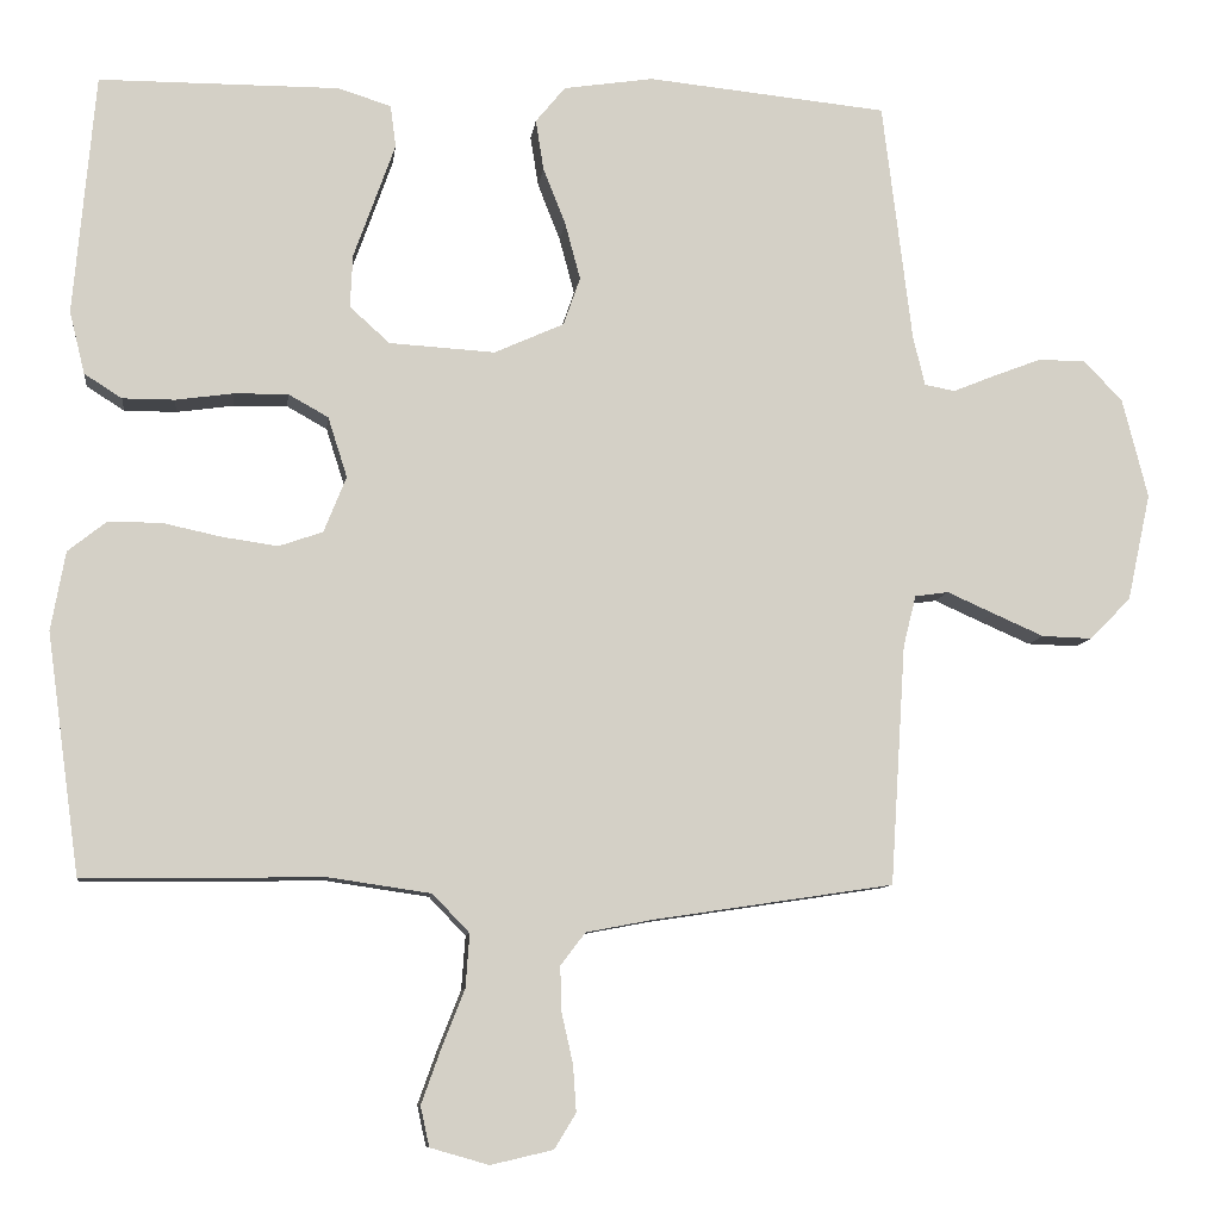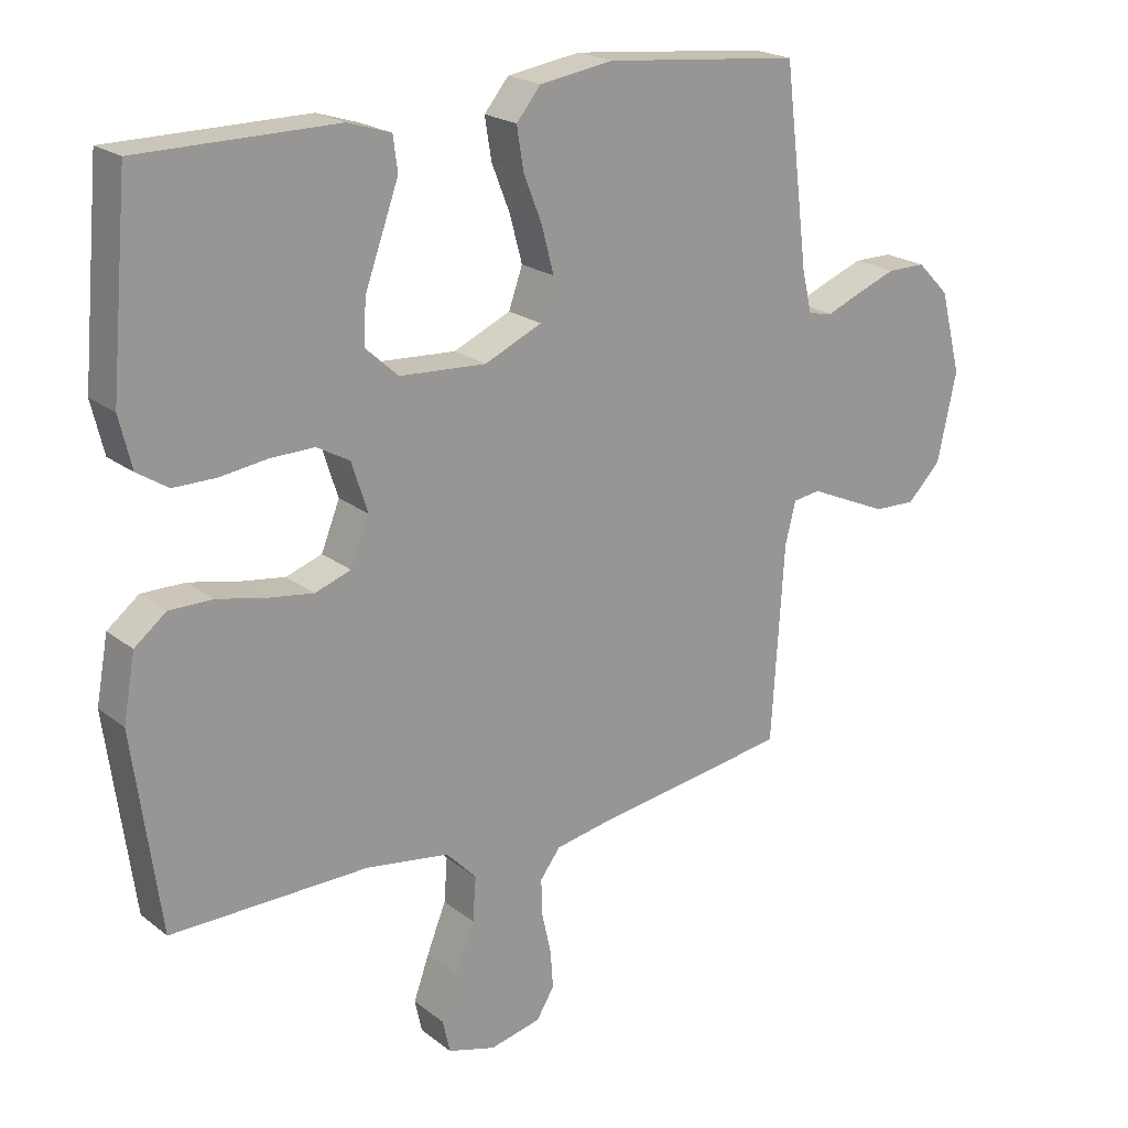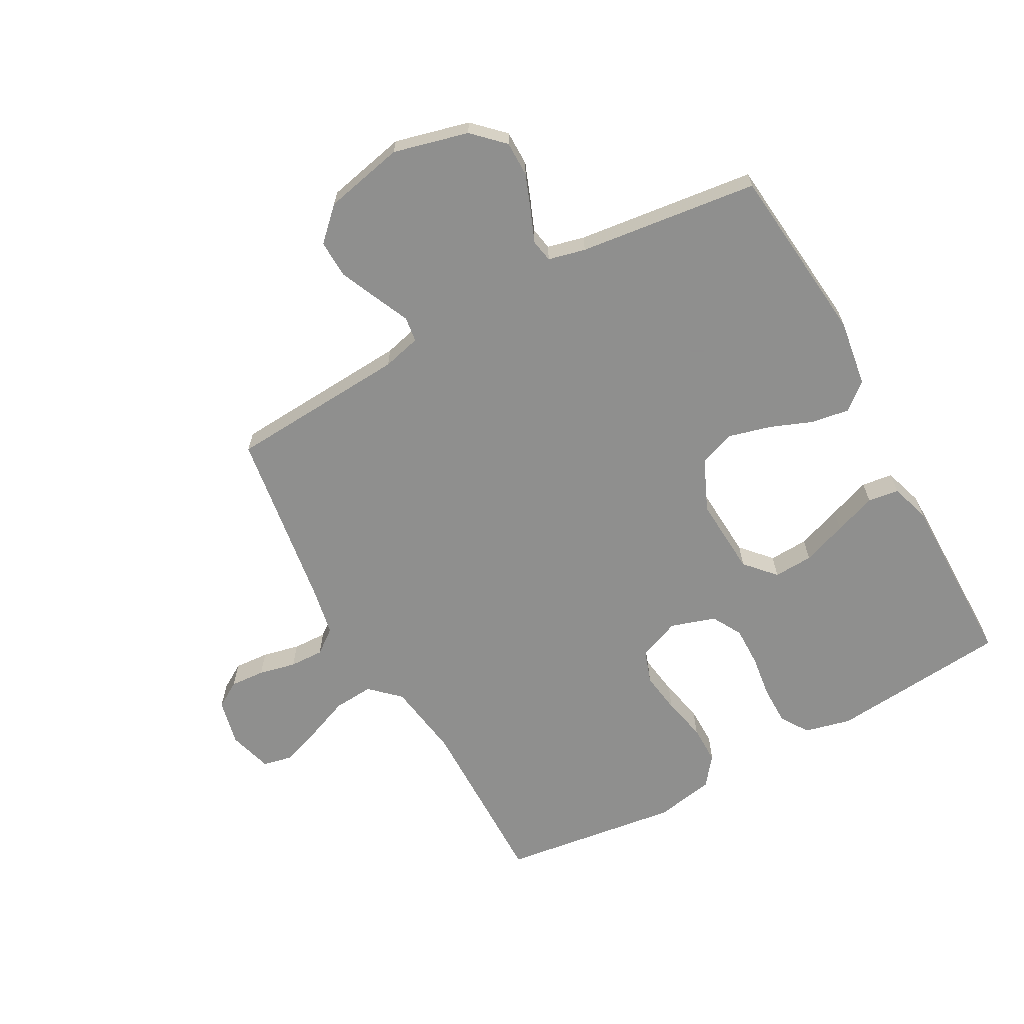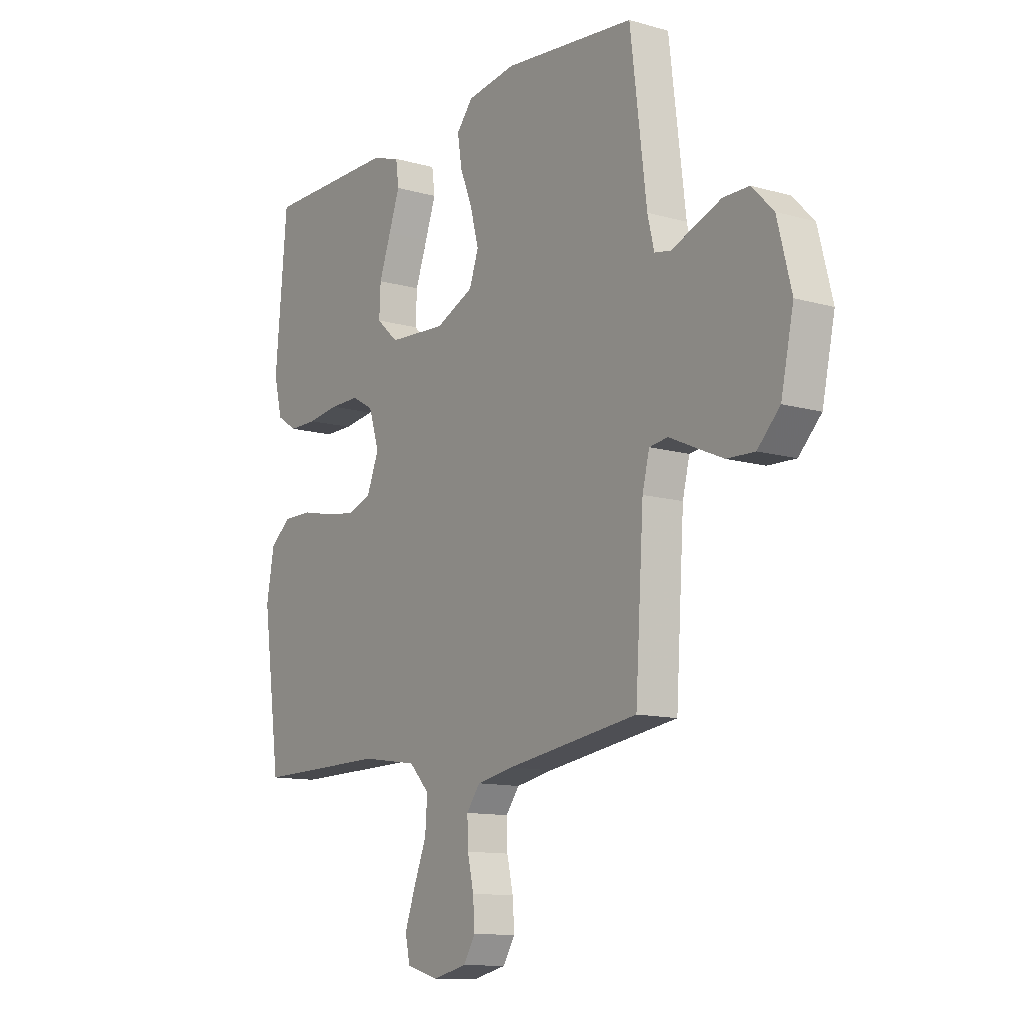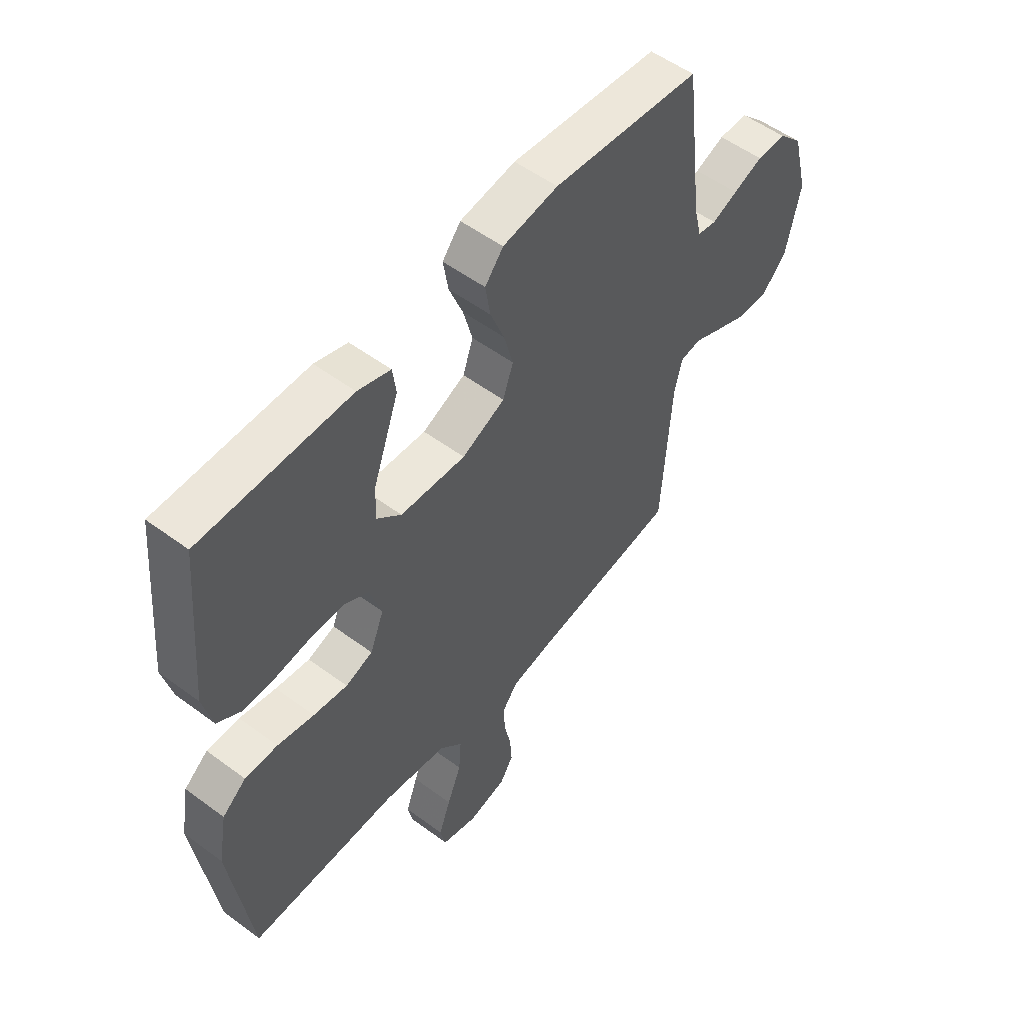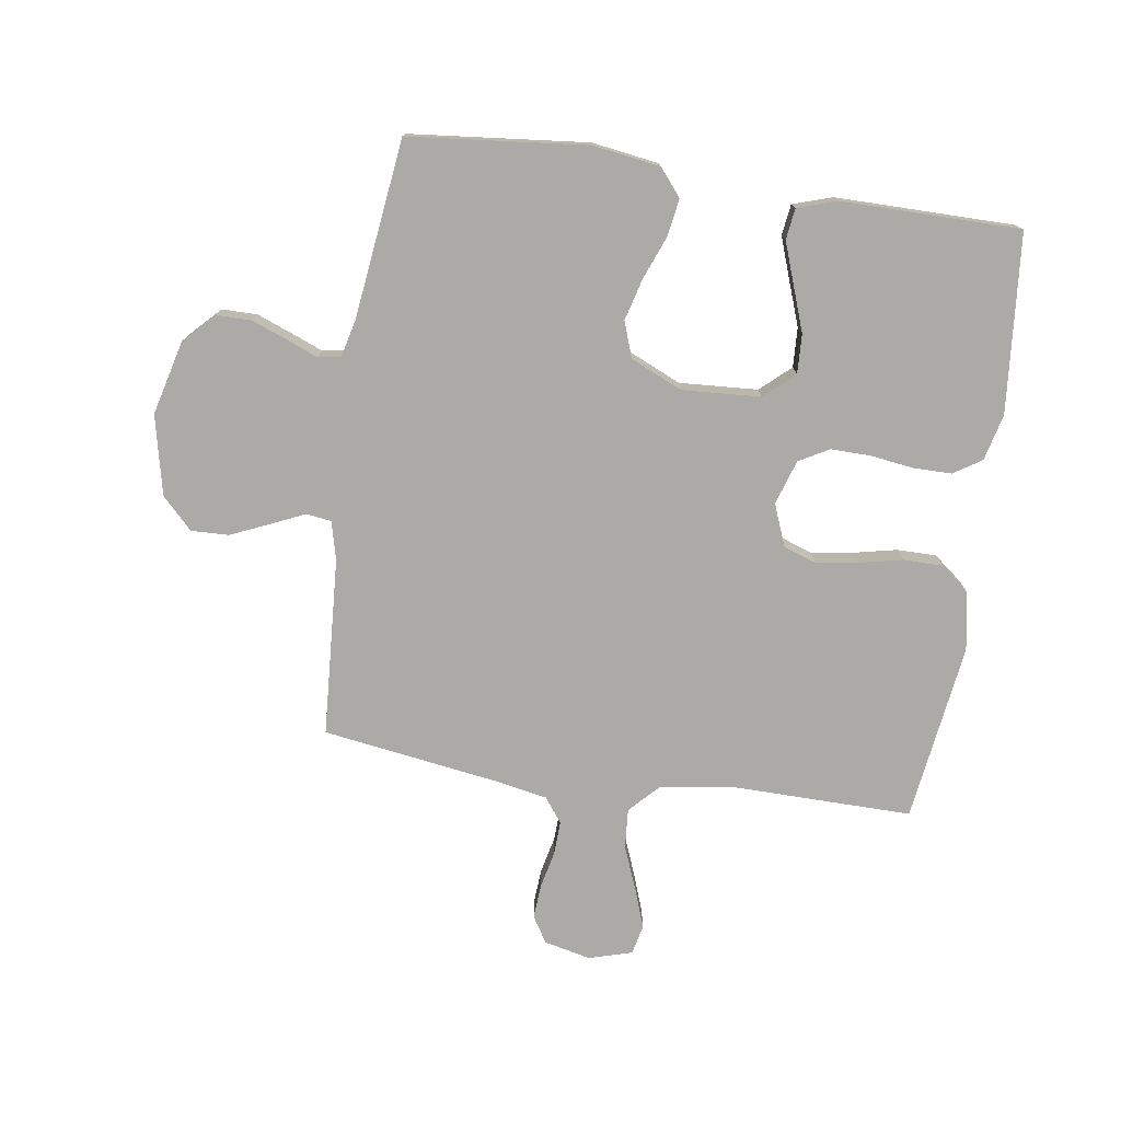
<metadata>
{"format":"obj","ext":"obj","renderer":"f3d","projection":"perspective","resolution":1024,"background":"white","views":[{"elev":-8.8,"azim":173.0,"up":"+Z"},{"elev":21.0,"azim":143.5,"up":"+Z"},{"elev":-65.1,"azim":-61.1,"up":"+Y"},{"elev":-11.9,"azim":-124.3,"up":"+Z"},{"elev":53.9,"azim":128.3,"up":"+Z"},{"elev":-76.0,"azim":-8.4,"up":"+Y"}]}
</metadata>
<code>
v 0.5 0.07 0.5
v 0.527 0.07 0.2
v 0.508 0.07 0.122
v 0.461 0.07 0.092
v 0.396 0.07 0.092
v 0.324 0.07 0.102
v 0.257 0.07 0.103
v 0.207 0.07 0.075
v 0.183 0.07 0
v 0.211 0.07 -0.07
v 0.266 0.07 -0.089
v 0.335 0.07 -0.079
v 0.409 0.07 -0.063
v 0.475 0.07 -0.063
v 0.523 0.07 -0.101
v 0.541 0.07 -0.2
v 0.5 0.07 -0.5
v 0.2 0.07 -0.496
v 0.072 0.07 -0.515
v 0.026 0.07 -0.563
v 0.031 0.07 -0.63
v 0.06 0.07 -0.703
v 0.084 0.07 -0.77
v 0.073 0.07 -0.82
v 0 0.07 -0.841
v -0.078 0.07 -0.823
v -0.105 0.07 -0.779
v -0.101 0.07 -0.721
v -0.087 0.07 -0.659
v -0.085 0.07 -0.602
v -0.116 0.07 -0.561
v -0.2 0.07 -0.545
v -0.5 0.07 -0.5
v -0.519 0.07 -0.2
v -0.535 0.07 -0.136
v -0.577 0.07 -0.13
v -0.635 0.07 -0.156
v -0.699 0.07 -0.184
v -0.762 0.07 -0.186
v -0.813 0.07 -0.134
v -0.842 0.07 0
v -0.81 0.07 0.125
v -0.761 0.07 0.175
v -0.702 0.07 0.175
v -0.642 0.07 0.152
v -0.59 0.07 0.131
v -0.552 0.07 0.138
v -0.537 0.07 0.2
v -0.5 0.07 0.5
v -0.2 0.07 0.53
v -0.088 0.07 0.513
v -0.051 0.07 0.468
v -0.061 0.07 0.405
v -0.089 0.07 0.334
v -0.108 0.07 0.263
v -0.087 0.07 0.203
v 0 0.07 0.164
v 0.132 0.07 0.172
v 0.182 0.07 0.217
v 0.179 0.07 0.283
v 0.152 0.07 0.358
v 0.127 0.07 0.428
v 0.134 0.07 0.48
v 0.2 0.07 0.501
v 0.5 0 0.5
v 0.527 0 0.2
v 0.508 0 0.122
v 0.461 0 0.092
v 0.396 0 0.092
v 0.324 0 0.102
v 0.257 0 0.103
v 0.207 0 0.075
v 0.183 0 0
v 0.211 0 -0.07
v 0.266 0 -0.089
v 0.335 0 -0.079
v 0.409 0 -0.063
v 0.475 0 -0.063
v 0.523 0 -0.101
v 0.541 0 -0.2
v 0.5 0 -0.5
v 0.2 0 -0.496
v 0.072 0 -0.515
v 0.026 0 -0.563
v 0.031 0 -0.63
v 0.06 0 -0.703
v 0.084 0 -0.77
v 0.073 0 -0.82
v 0 0 -0.841
v -0.078 0 -0.823
v -0.105 0 -0.779
v -0.101 0 -0.721
v -0.087 0 -0.659
v -0.085 0 -0.602
v -0.116 0 -0.561
v -0.2 0 -0.545
v -0.5 0 -0.5
v -0.519 0 -0.2
v -0.535 0 -0.136
v -0.577 0 -0.13
v -0.635 0 -0.156
v -0.699 0 -0.184
v -0.762 0 -0.186
v -0.813 0 -0.134
v -0.842 0 0
v -0.81 0 0.125
v -0.761 0 0.175
v -0.702 0 0.175
v -0.642 0 0.152
v -0.59 0 0.131
v -0.552 0 0.138
v -0.537 0 0.2
v -0.5 0 0.5
v -0.2 0 0.53
v -0.088 0 0.513
v -0.051 0 0.468
v -0.061 0 0.405
v -0.089 0 0.334
v -0.108 0 0.263
v -0.087 0 0.203
v 0 0 0.164
v 0.132 0 0.172
v 0.182 0 0.217
v 0.179 0 0.283
v 0.152 0 0.358
v 0.127 0 0.428
v 0.134 0 0.48
v 0.2 0 0.501
f 4 5 6
f 3 4 6
f 2 3 6
f 1 2 6
f 64 1 6
f 63 64 6
f 62 63 6
f 61 62 6
f 60 61 6
f 59 60 6 7
f 58 59 7 8
f 57 58 8 9
f 56 57 9 10
f 52 53 54
f 51 52 54
f 50 51 54
f 49 50 54
f 48 49 54
f 47 48 54 55
f 44 45 46
f 43 44 46
f 42 43 46
f 41 42 46
f 40 41 46
f 39 40 46
f 38 39 46
f 37 38 46
f 36 37 46
f 35 36 46 47
f 47 55 56
f 35 47 56
f 34 35 56
f 27 28 29
f 26 27 29
f 25 26 29
f 24 25 29
f 23 24 29
f 22 23 29
f 21 22 29
f 20 21 29 30
f 19 20 30 31
f 16 17 18
f 15 16 18
f 14 15 18
f 13 14 18
f 12 13 18
f 11 12 18 19
f 19 31 32
f 11 19 32
f 10 11 32
f 33 34 56
f 32 33 56
f 10 32 56
f 70 69 68
f 70 68 67
f 70 67 66
f 70 66 65
f 70 65 128
f 70 128 127
f 70 127 126
f 70 126 125
f 70 125 124
f 71 70 124 123
f 72 71 123 122
f 73 72 122 121
f 74 73 121 120
f 118 117 116
f 118 116 115
f 118 115 114
f 118 114 113
f 118 113 112
f 119 118 112 111
f 110 109 108
f 110 108 107
f 110 107 106
f 110 106 105
f 110 105 104
f 110 104 103
f 110 103 102
f 110 102 101
f 110 101 100
f 111 110 100 99
f 120 119 111
f 120 111 99
f 120 99 98
f 93 92 91
f 93 91 90
f 93 90 89
f 93 89 88
f 93 88 87
f 93 87 86
f 93 86 85
f 94 93 85 84
f 95 94 84 83
f 82 81 80
f 82 80 79
f 82 79 78
f 82 78 77
f 82 77 76
f 83 82 76 75
f 96 95 83
f 96 83 75
f 96 75 74
f 120 98 97
f 120 97 96
f 120 96 74
f 1 65 66 2
f 2 66 67 3
f 3 67 68 4
f 4 68 69 5
f 5 69 70 6
f 6 70 71 7
f 7 71 72 8
f 8 72 73 9
f 9 73 74 10
f 10 74 75 11
f 11 75 76 12
f 12 76 77 13
f 13 77 78 14
f 14 78 79 15
f 15 79 80 16
f 16 80 81 17
f 17 81 82 18
f 18 82 83 19
f 19 83 84 20
f 20 84 85 21
f 21 85 86 22
f 22 86 87 23
f 23 87 88 24
f 24 88 89 25
f 25 89 90 26
f 26 90 91 27
f 27 91 92 28
f 28 92 93 29
f 29 93 94 30
f 30 94 95 31
f 31 95 96 32
f 32 96 97 33
f 33 97 98 34
f 34 98 99 35
f 35 99 100 36
f 36 100 101 37
f 37 101 102 38
f 38 102 103 39
f 39 103 104 40
f 40 104 105 41
f 41 105 106 42
f 42 106 107 43
f 43 107 108 44
f 44 108 109 45
f 45 109 110 46
f 46 110 111 47
f 47 111 112 48
f 48 112 113 49
f 49 113 114 50
f 50 114 115 51
f 51 115 116 52
f 52 116 117 53
f 53 117 118 54
f 54 118 119 55
f 55 119 120 56
f 56 120 121 57
f 57 121 122 58
f 58 122 123 59
f 59 123 124 60
f 60 124 125 61
f 61 125 126 62
f 62 126 127 63
f 63 127 128 64
f 64 128 65 1

</code>
